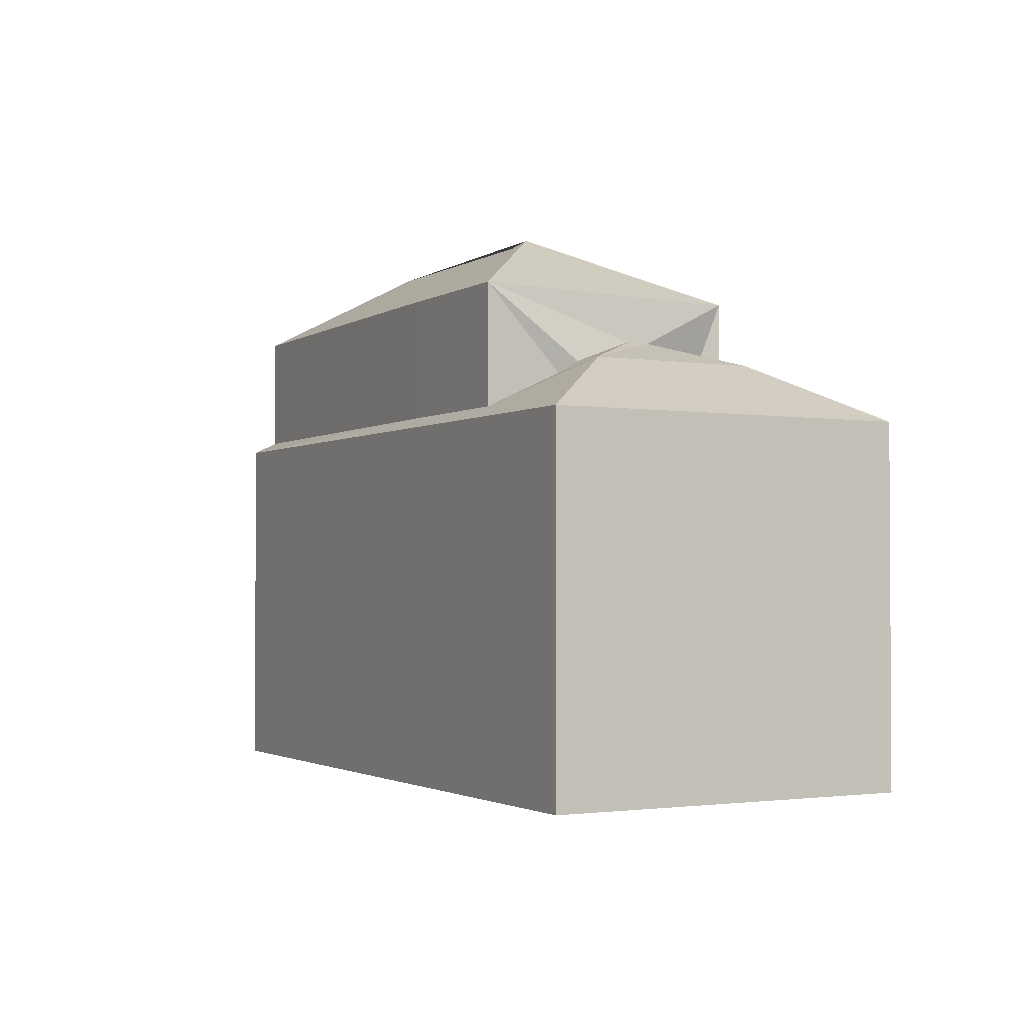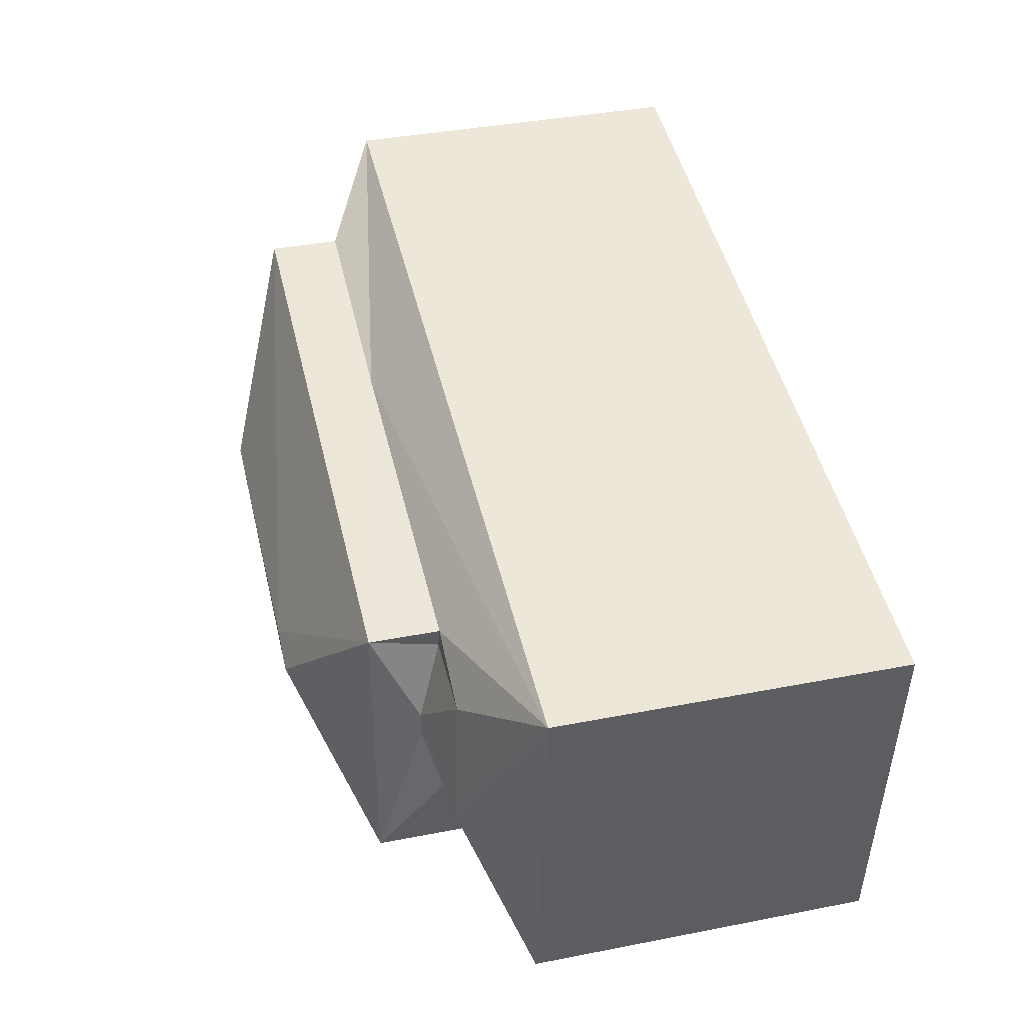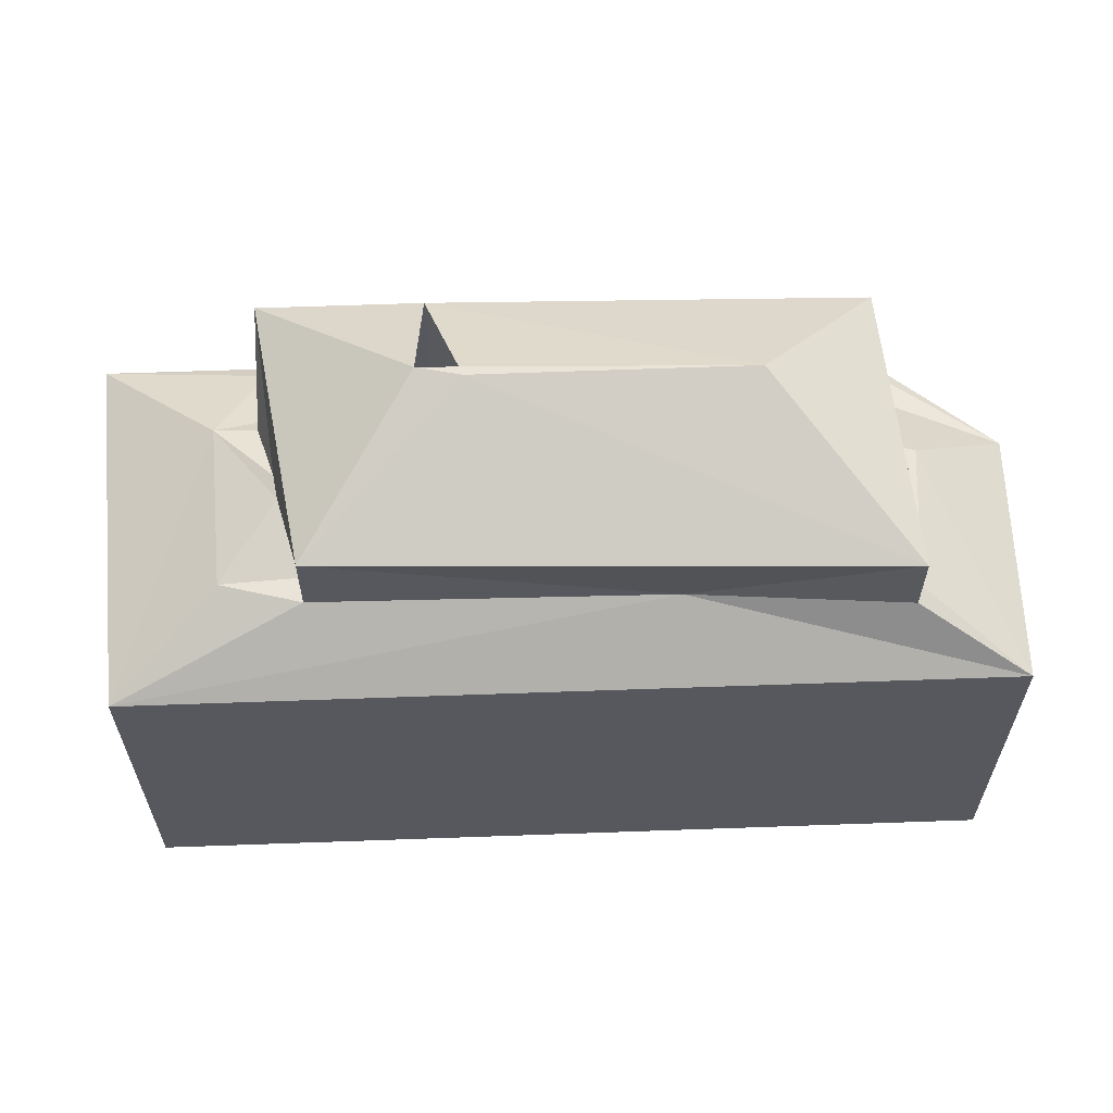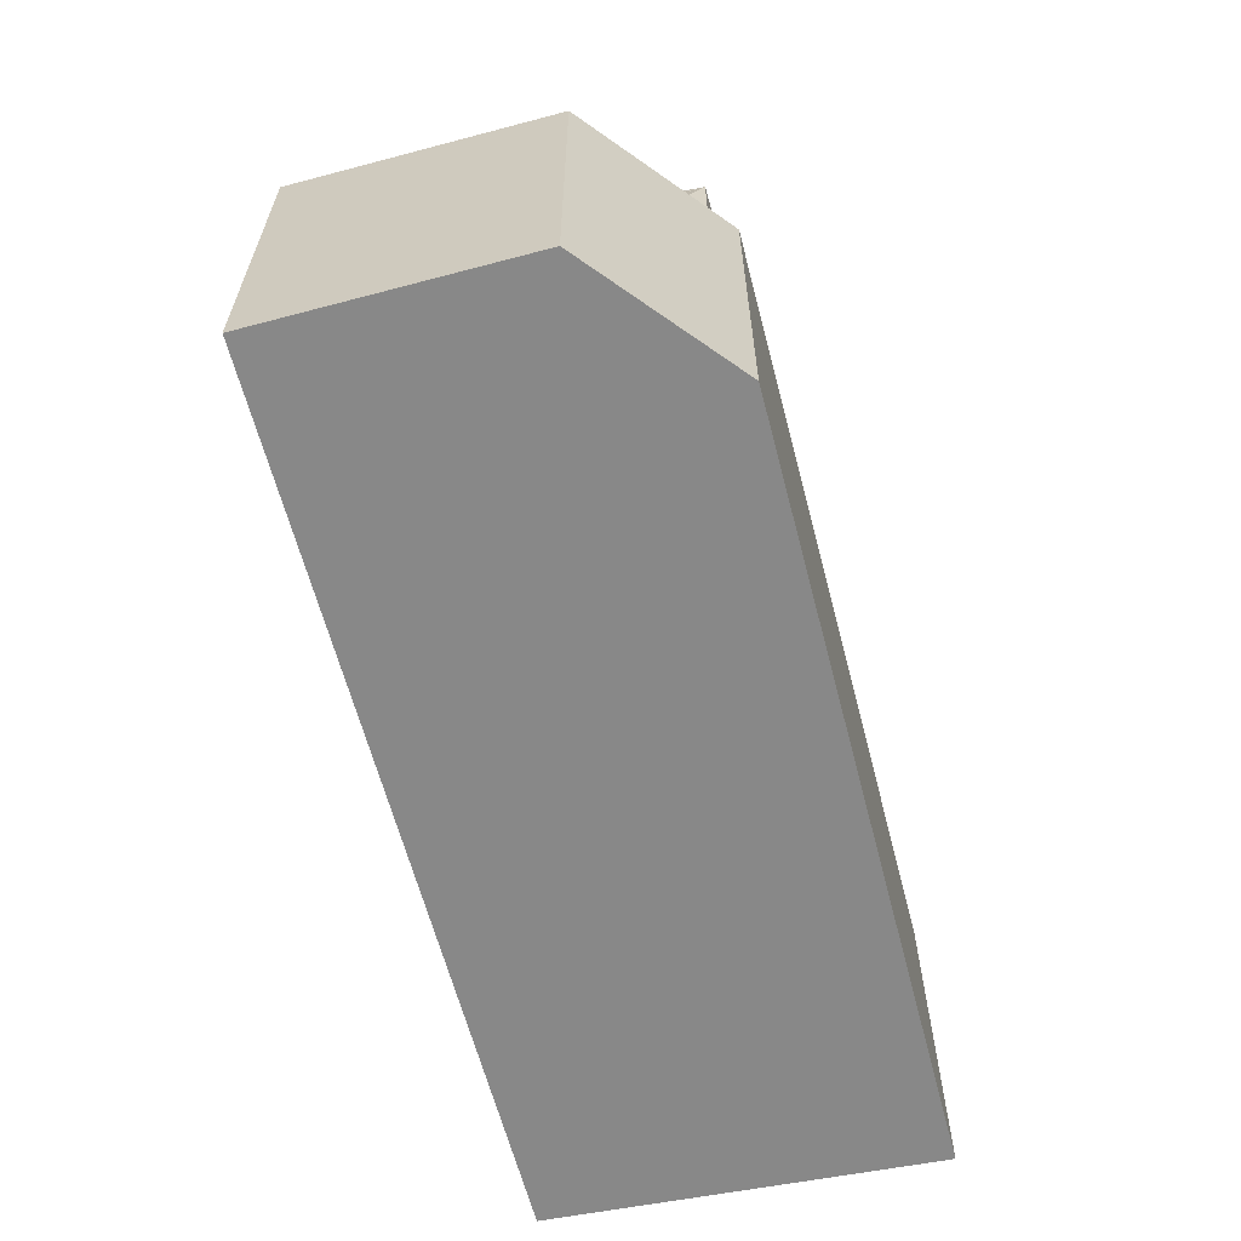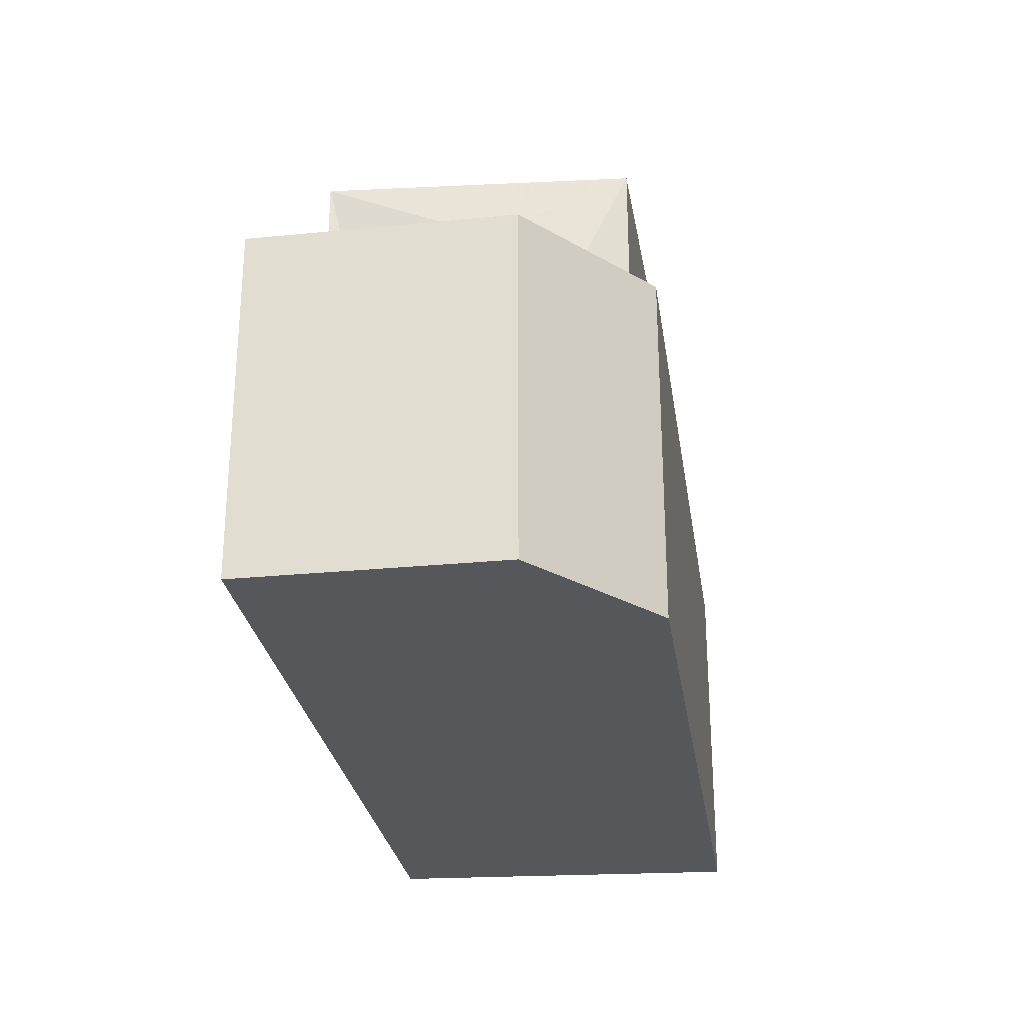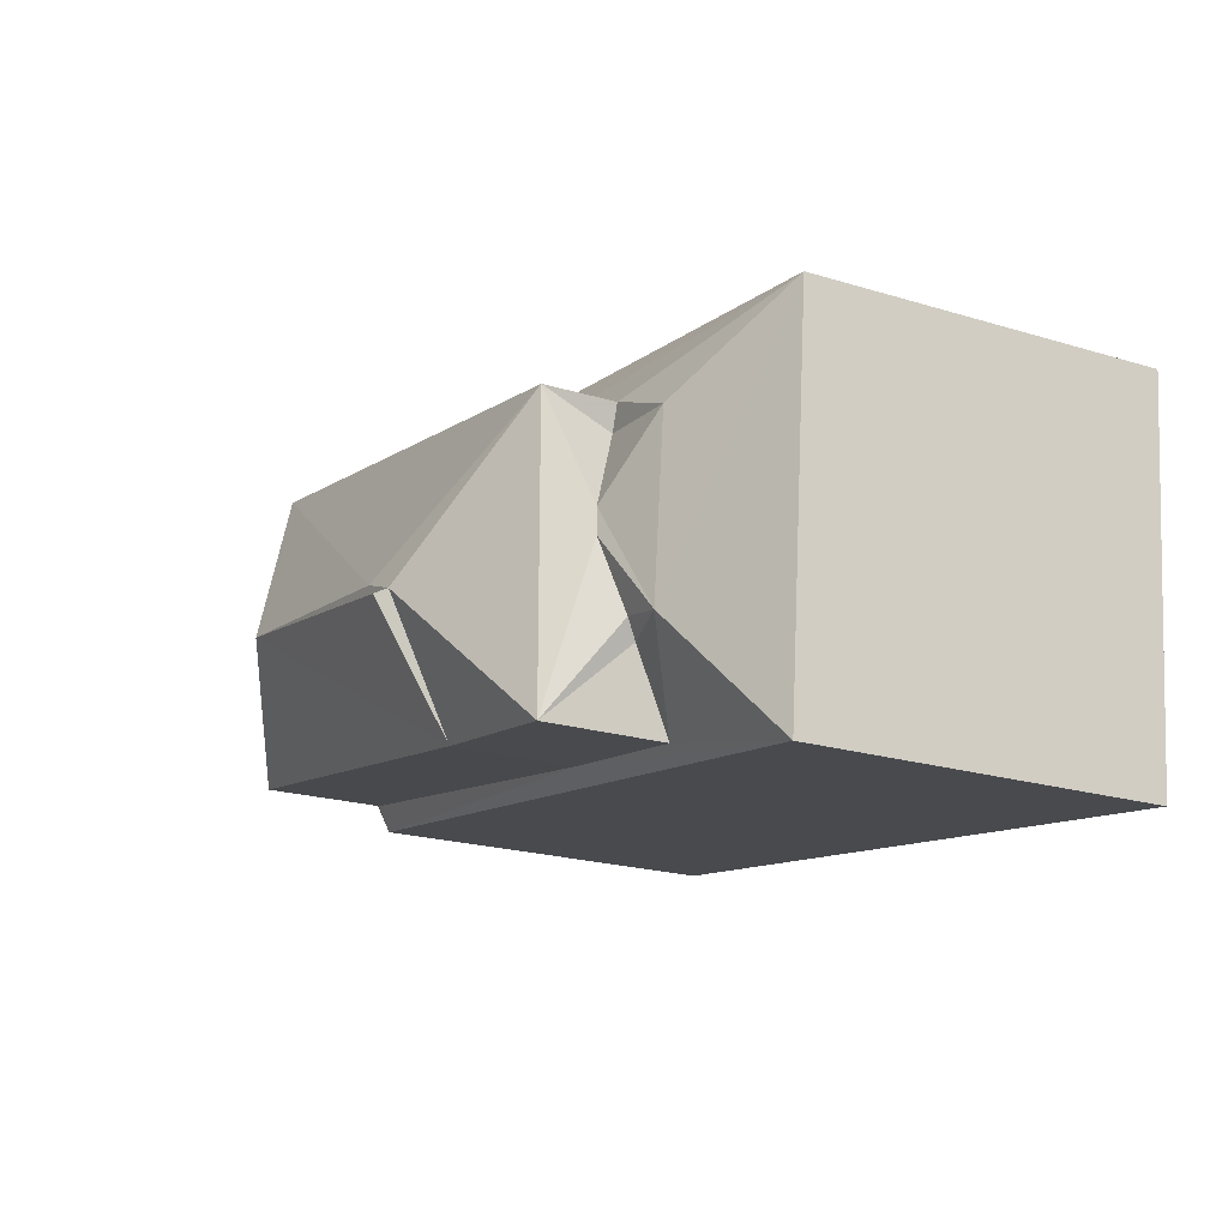
<metadata>
{"format":"obj","ext":"obj","renderer":"f3d","projection":"perspective","resolution":1024,"background":"white","views":[{"elev":-1.9,"azim":-125.9,"up":"+Y"},{"elev":39.0,"azim":-103.7,"up":"+Z"},{"elev":60.9,"azim":-11.1,"up":"+Y"},{"elev":-62.7,"azim":95.6,"up":"+Y"},{"elev":-27.2,"azim":89.3,"up":"+Y"},{"elev":-21.1,"azim":-118.5,"up":"+Z"}]}
</metadata>
<code>
v 9.897 0 -3.621
v 13.32 0 0.2912
v 12.1 0 7.626
v -12.6 0 3.714
v -11.62 0 -7.043
v -11.62 10.15 -7.043
v 9.897 10.15 -3.621
v 13.32 10.15 0.2912
v 12.1 10.15 7.626
v -12.6 10.15 3.714
v -2.327 10.49 -5.087
v 9.897 10.49 -2.887
v -6.972 10.49 -5.821
v 10.39 10.49 -1.42
v 3.052 11.84 4.203
v 10.39 11.84 1.025
v -8.683 11.84 -3.376
v 9.164 11.84 5.67
v -6.972 11.84 2.491
v 9.408 11.84 5.181
v -9.172 11.84 1.514
v -7.217 11.5 -3.621
v 9.897 11.84 0.7801
v -2.327 13.87 -5.087
v 9.897 13.87 -2.887
v -7.461 11.84 -3.132
v 9.164 11.84 5.181
v -6.728 11.84 1.758
v 9.897 11.84 1.025
v -7.217 12.52 -0.4423
v -7.217 12.52 -1.176
v -6.972 13.87 -5.821
v 9.164 13.87 5.67
v -6.972 13.87 2.491
v 5.985 15.9 0.04667
v -1.838 15.9 -1.176
v -3.06 15.9 -1.665
f 1 2 3
f 4 5 1
f 1 3 4
f 5 1 6
f 1 2 7
f 4 5 6
f 2 3 8
f 3 4 9
f 1 6 7
f 2 7 8
f 4 10 6
f 3 8 9
f 4 9 10
f 6 7 11
f 7 8 12
f 6 11 13
f 7 11 12
f 8 12 14
f 9 10 15
f 8 9 16
f 10 6 17
f 6 13 17
f 8 14 16
f 9 18 15
f 10 15 19
f 9 18 20
f 10 19 21
f 9 16 20
f 10 21 17
f 13 22 17
f 14 23 16
f 11 12 24
f 11 13 24
f 12 14 25
f 22 17 26
f 18 27 20
f 19 28 21
f 23 16 29
f 16 20 29
f 27 20 29
f 28 21 30
f 21 17 30
f 17 26 31
f 13 22 32
f 18 15 33
f 15 19 34
f 14 23 25
f 18 27 33
f 19 28 34
f 17 30 31
f 22 26 32
f 23 29 25
f 27 29 33
f 28 30 34
f 26 31 32
f 12 24 25
f 13 24 32
f 15 34 33
f 30 31 34
f 29 25 33
f 31 34 32
f 24 25 35
f 34 33 36
f 24 32 37
f 25 33 35
f 34 32 37
f 24 36 35
f 34 36 37
f 33 36 35
f 24 37 37
f 32 37 37
f 36 37 37
f 36 35 37
f 37 37 37
f 3 2 1
f 1 5 4
f 4 3 1
f 6 1 5
f 7 2 1
f 6 5 4
f 8 3 2
f 9 4 3
f 7 6 1
f 8 7 2
f 6 10 4
f 9 8 3
f 10 9 4
f 11 7 6
f 12 8 7
f 13 11 6
f 12 11 7
f 14 12 8
f 15 10 9
f 16 9 8
f 17 6 10
f 17 13 6
f 16 14 8
f 15 18 9
f 19 15 10
f 20 18 9
f 21 19 10
f 20 16 9
f 17 21 10
f 17 22 13
f 16 23 14
f 24 12 11
f 24 13 11
f 25 14 12
f 26 17 22
f 20 27 18
f 21 28 19
f 29 16 23
f 29 20 16
f 29 20 27
f 30 21 28
f 30 17 21
f 31 26 17
f 32 22 13
f 33 15 18
f 34 19 15
f 25 23 14
f 33 27 18
f 34 28 19
f 31 30 17
f 32 26 22
f 25 29 23
f 33 29 27
f 34 30 28
f 32 31 26
f 25 24 12
f 32 24 13
f 33 34 15
f 34 31 30
f 33 25 29
f 32 34 31
f 35 25 24
f 36 33 34
f 37 32 24
f 35 33 25
f 37 32 34
f 35 36 24
f 37 36 34
f 35 36 33
f 37 37 24
f 37 37 32
f 37 37 36
f 37 35 36
f 37 37 37

</code>
